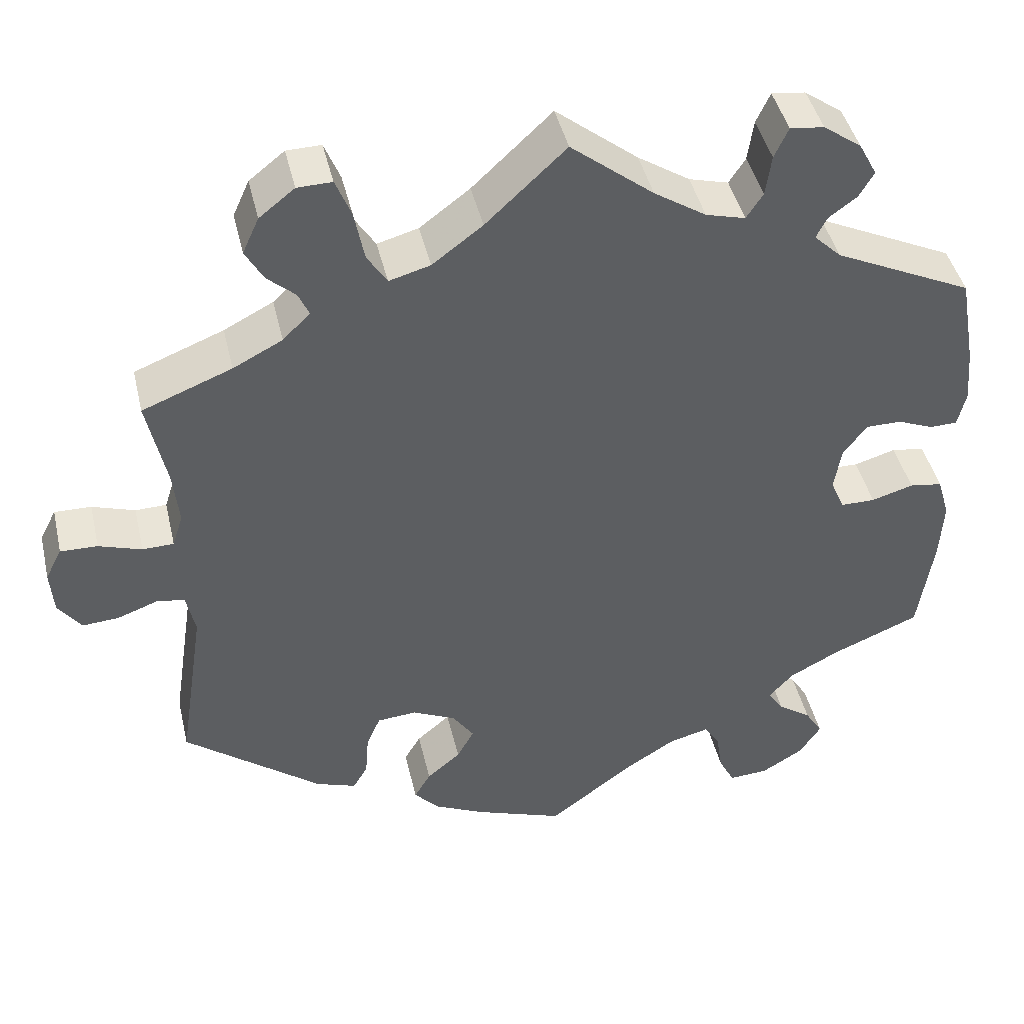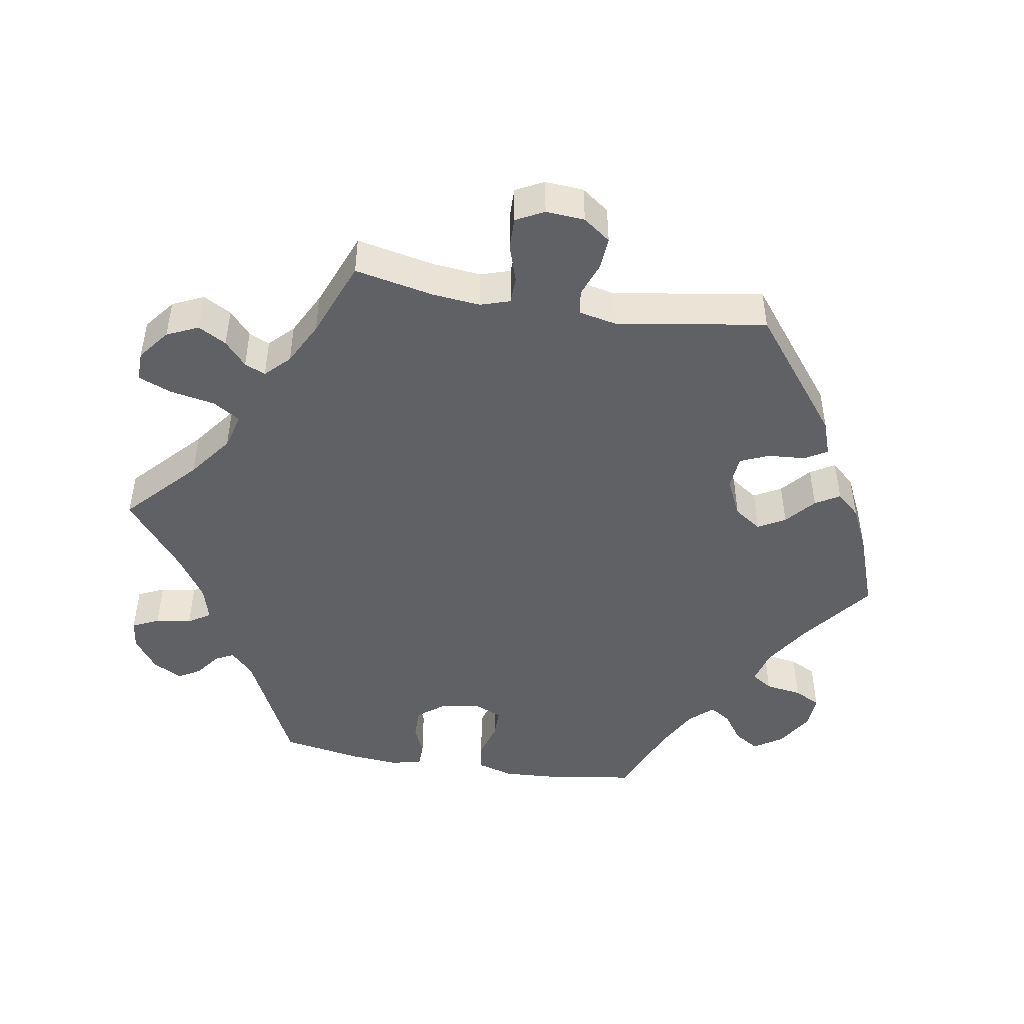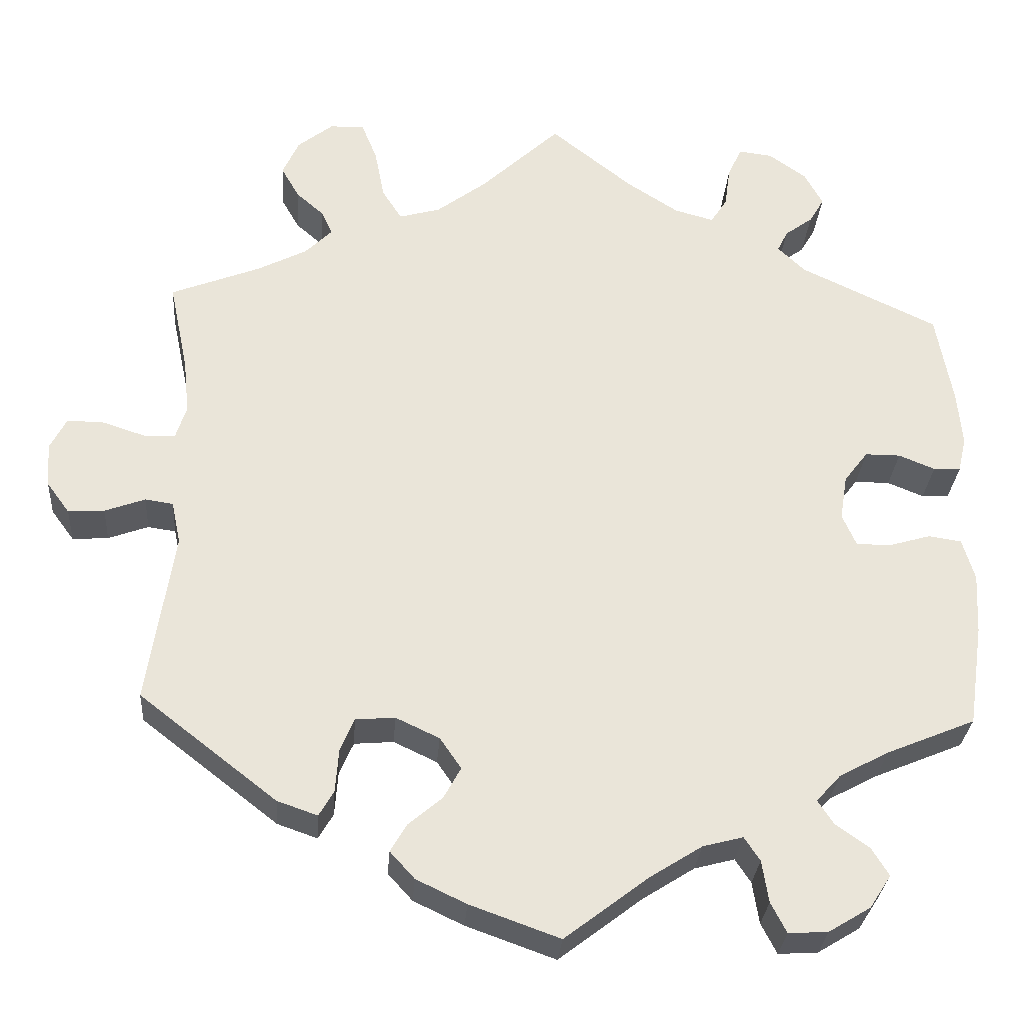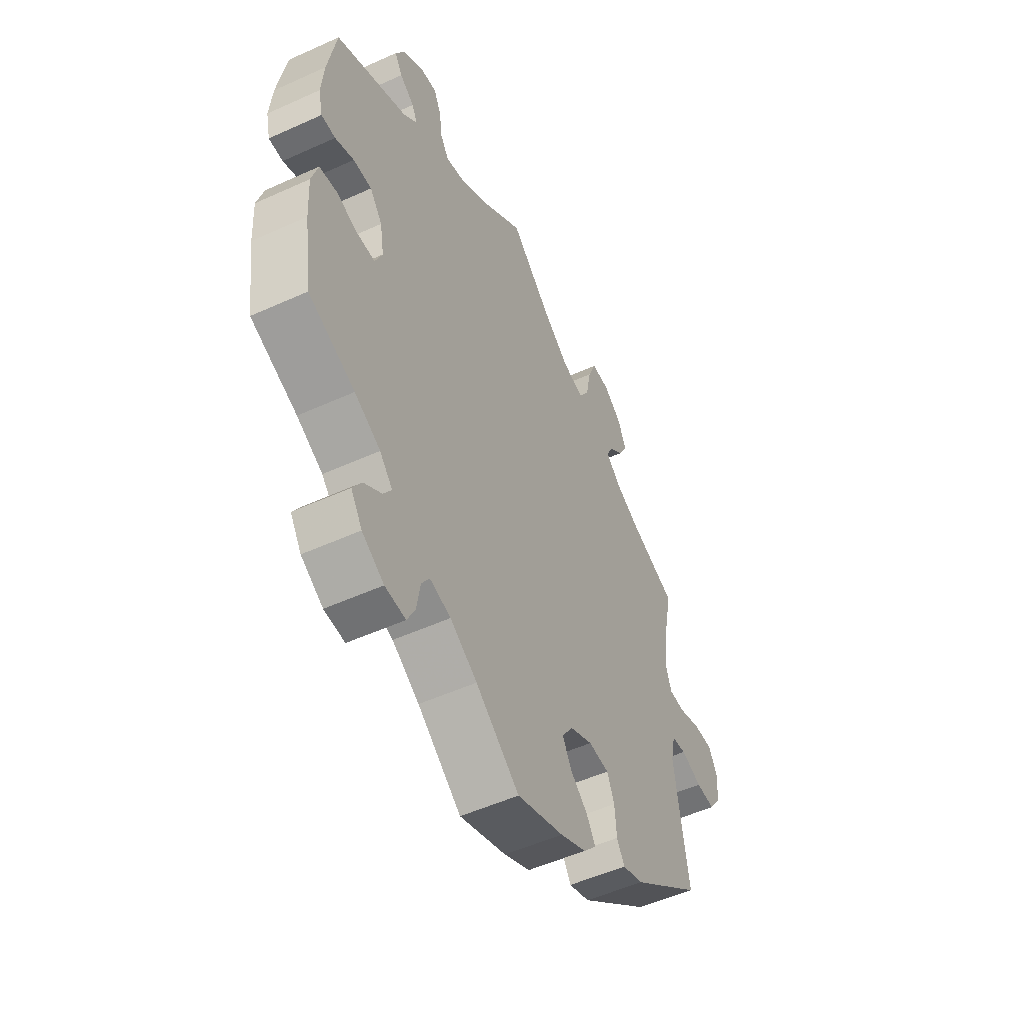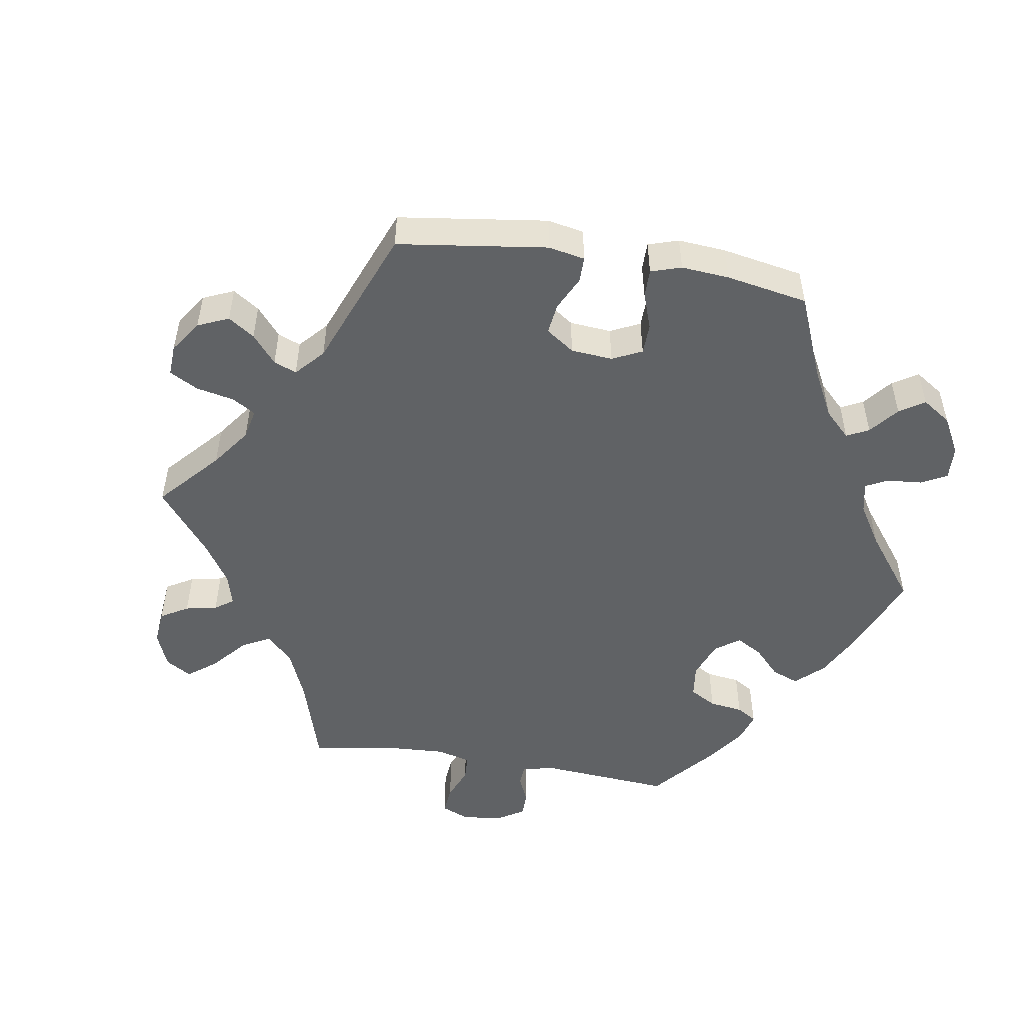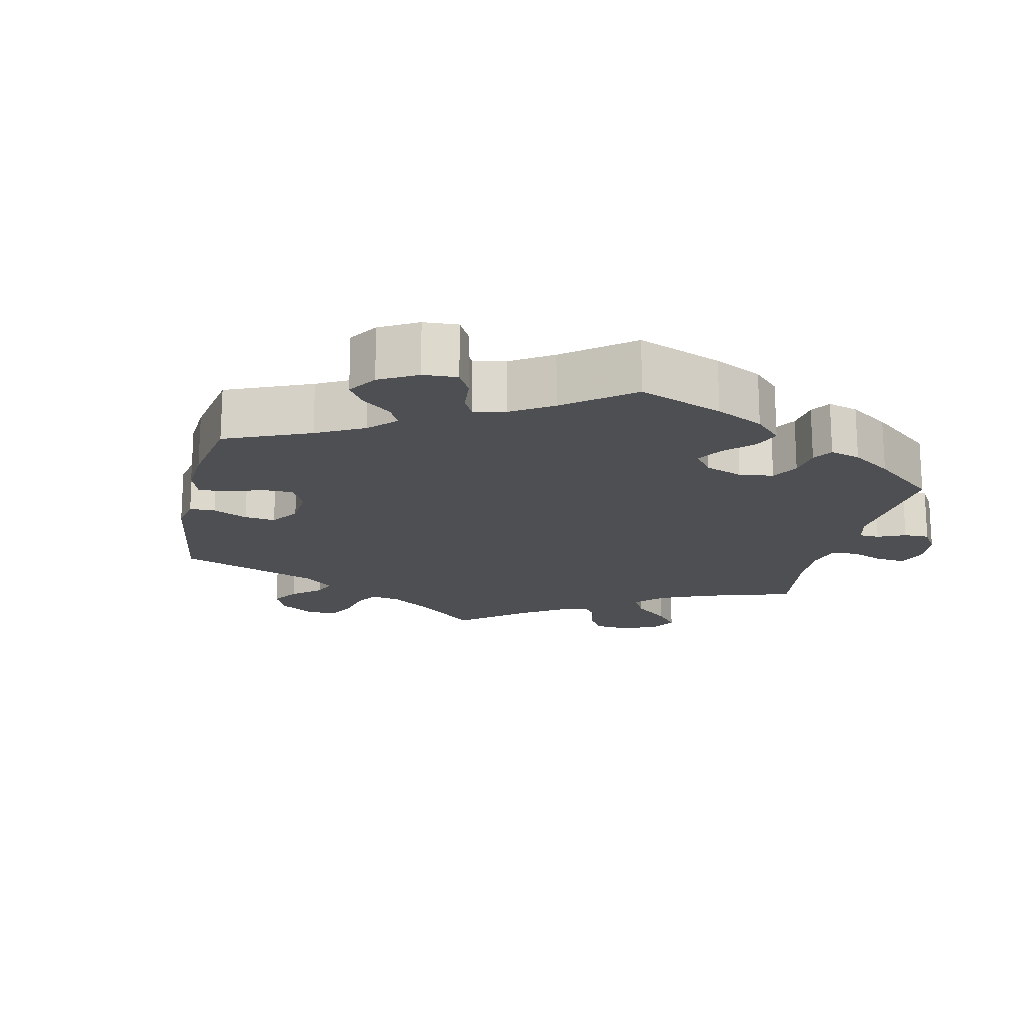
<metadata>
{"format":"obj","ext":"obj","renderer":"f3d","projection":"perspective","resolution":1024,"background":"white","views":[{"elev":43.9,"azim":167.0,"up":"+Z"},{"elev":-46.7,"azim":80.7,"up":"+Y"},{"elev":-29.6,"azim":175.8,"up":"+Z"},{"elev":-52.2,"azim":-63.9,"up":"+Z"},{"elev":-50.5,"azim":140.6,"up":"+Y"},{"elev":-17.7,"azim":-132.4,"up":"+Y"}]}
</metadata>
<code>
v -0.332 0.07 0.369
v -0.299 0.07 0.401
v -0.312 0.07 0.427
v -0.346 0.07 0.452
v -0.364 0.07 0.483
v -0.342 0.07 0.524
v -0.296 0.07 0.557
v -0.255 0.07 0.562
v -0.238 0.07 0.525
v -0.231 0.07 0.475
v -0.211 0.07 0.444
v -0.163 0.07 0.457
v -0.1 0.07 0.498
v 0 0.07 0.578
v 0.097 0.07 0.487
v 0.158 0.07 0.441
v 0.208 0.07 0.427
v 0.232 0.07 0.465
v 0.244 0.07 0.527
v 0.263 0.07 0.574
v 0.305 0.07 0.573
v 0.348 0.07 0.539
v 0.368 0.07 0.495
v 0.346 0.07 0.456
v 0.312 0.07 0.426
v 0.299 0.07 0.397
v 0.332 0.07 0.364
v 0.392 0.07 0.333
v 0.501 0.07 0.29
v 0.478 0.07 0.18
v 0.471 0.07 0.113
v 0.484 0.07 0.072
v 0.522 0.07 0.071
v 0.574 0.07 0.088
v 0.619 0.07 0.089
v 0.639 0.07 0.05
v 0.635 0.07 -0.004
v 0.607 0.07 -0.042
v 0.563 0.07 -0.039
v 0.514 0.07 -0.021
v 0.48 0.07 -0.026
v 0.469 0.07 -0.078
v 0.501 0.07 -0.288
v 0.334 0.07 -0.418
v 0.285 0.07 -0.435
v 0.267 0.07 -0.404
v 0.263 0.07 -0.351
v 0.246 0.07 -0.311
v 0.198 0.07 -0.307
v 0.145 0.07 -0.332
v 0.119 0.07 -0.37
v 0.14 0.07 -0.408
v 0.181 0.07 -0.443
v 0.201 0.07 -0.477
v 0.171 0.07 -0.51
v 0.11 0.07 -0.539
v 0.001 0.07 -0.578
v -0.101 0.07 -0.5
v -0.164 0.07 -0.46
v -0.213 0.07 -0.447
v -0.232 0.07 -0.476
v -0.24 0.07 -0.527
v -0.259 0.07 -0.564
v -0.307 0.07 -0.561
v -0.358 0.07 -0.53
v -0.384 0.07 -0.49
v -0.363 0.07 -0.456
v -0.322 0.07 -0.427
v -0.303 0.07 -0.398
v -0.333 0.07 -0.365
v -0.393 0.07 -0.333
v -0.501 0.07 -0.288
v -0.519 0.07 -0.164
v -0.523 0.07 -0.09
v -0.508 0.07 -0.039
v -0.468 0.07 -0.033
v -0.417 0.07 -0.048
v -0.375 0.07 -0.048
v -0.358 0.07 -0.009
v -0.367 0.07 0.046
v -0.396 0.07 0.084
v -0.439 0.07 0.084
v -0.483 0.07 0.066
v -0.516 0.07 0.067
v -0.526 0.07 0.11
v -0.52 0.07 0.177
v -0.5 0.07 0.289
v -0.332 0 0.369
v -0.299 0 0.401
v -0.312 0 0.427
v -0.346 0 0.452
v -0.364 0 0.483
v -0.342 0 0.524
v -0.296 0 0.557
v -0.255 0 0.562
v -0.238 0 0.525
v -0.231 0 0.475
v -0.211 0 0.444
v -0.163 0 0.457
v -0.1 0 0.498
v 0 0 0.578
v 0.097 0 0.487
v 0.158 0 0.441
v 0.208 0 0.427
v 0.232 0 0.465
v 0.244 0 0.527
v 0.263 0 0.574
v 0.305 0 0.573
v 0.348 0 0.539
v 0.368 0 0.495
v 0.346 0 0.456
v 0.312 0 0.426
v 0.299 0 0.397
v 0.332 0 0.364
v 0.392 0 0.333
v 0.501 0 0.29
v 0.478 0 0.18
v 0.471 0 0.113
v 0.484 0 0.072
v 0.522 0 0.071
v 0.574 0 0.088
v 0.619 0 0.089
v 0.639 0 0.05
v 0.635 0 -0.004
v 0.607 0 -0.042
v 0.563 0 -0.039
v 0.514 0 -0.021
v 0.48 0 -0.026
v 0.469 0 -0.078
v 0.501 0 -0.288
v 0.334 0 -0.418
v 0.285 0 -0.435
v 0.267 0 -0.404
v 0.263 0 -0.351
v 0.246 0 -0.311
v 0.198 0 -0.307
v 0.145 0 -0.332
v 0.119 0 -0.37
v 0.14 0 -0.408
v 0.181 0 -0.443
v 0.201 0 -0.477
v 0.171 0 -0.51
v 0.11 0 -0.539
v 0.001 0 -0.578
v -0.101 0 -0.5
v -0.164 0 -0.46
v -0.213 0 -0.447
v -0.232 0 -0.476
v -0.24 0 -0.527
v -0.259 0 -0.564
v -0.307 0 -0.561
v -0.358 0 -0.53
v -0.384 0 -0.49
v -0.363 0 -0.456
v -0.322 0 -0.427
v -0.303 0 -0.398
v -0.333 0 -0.365
v -0.393 0 -0.333
v -0.501 0 -0.288
v -0.519 0 -0.164
v -0.523 0 -0.09
v -0.508 0 -0.039
v -0.468 0 -0.033
v -0.417 0 -0.048
v -0.375 0 -0.048
v -0.358 0 -0.009
v -0.367 0 0.046
v -0.396 0 0.084
v -0.439 0 0.084
v -0.483 0 0.066
v -0.516 0 0.067
v -0.526 0 0.11
v -0.52 0 0.177
v -0.5 0 0.289
f 86 87 1
f 85 86 1 2
f 82 83 84 85
f 81 82 85 2
f 80 81 2
f 79 80 2
f 74 75 76 77
f 74 77 78
f 71 72 73 74
f 70 71 74 78
f 69 70 78 79
f 65 66 67 68
f 65 68 69
f 64 65 69
f 61 62 63 64
f 60 61 64 69
f 59 60 69 79
f 55 56 57 58
f 52 53 54 55
f 51 52 55 58
f 50 51 58 59
f 44 45 46 47
f 42 43 44 47
f 41 42 47 48
f 37 38 39 40
f 35 36 37 40
f 33 34 35 40
f 32 33 40 41
f 31 32 41 48
f 28 29 30
f 27 28 30 31
f 26 27 31 48
f 22 23 24 25
f 22 25 26
f 21 22 26
f 18 19 20 21
f 17 18 21 26
f 16 17 26 48
f 13 14 15
f 12 13 15 16
f 11 12 16 48
f 7 8 9 10
f 3 4 5 6
f 2 3 6 7
f 50 59 79 2
f 10 11 48 49
f 10 49 50
f 2 7 10 50
f 88 174 173
f 89 88 173 172
f 172 171 170 169
f 89 172 169 168
f 89 168 167
f 89 167 166
f 164 163 162 161
f 165 164 161
f 161 160 159 158
f 165 161 158 157
f 166 165 157 156
f 155 154 153 152
f 156 155 152
f 156 152 151
f 151 150 149 148
f 156 151 148 147
f 166 156 147 146
f 145 144 143 142
f 142 141 140 139
f 145 142 139 138
f 146 145 138 137
f 134 133 132 131
f 134 131 130 129
f 135 134 129 128
f 127 126 125 124
f 127 124 123 122
f 127 122 121 120
f 128 127 120 119
f 135 128 119 118
f 117 116 115
f 118 117 115 114
f 135 118 114 113
f 112 111 110 109
f 113 112 109
f 113 109 108
f 108 107 106 105
f 113 108 105 104
f 135 113 104 103
f 102 101 100
f 103 102 100 99
f 135 103 99 98
f 97 96 95 94
f 93 92 91 90
f 94 93 90 89
f 89 166 146 137
f 136 135 98 97
f 137 136 97
f 137 97 94 89
f 1 88 89 2
f 2 89 90 3
f 3 90 91 4
f 4 91 92 5
f 5 92 93 6
f 6 93 94 7
f 7 94 95 8
f 8 95 96 9
f 9 96 97 10
f 10 97 98 11
f 11 98 99 12
f 12 99 100 13
f 13 100 101 14
f 14 101 102 15
f 15 102 103 16
f 16 103 104 17
f 17 104 105 18
f 18 105 106 19
f 19 106 107 20
f 20 107 108 21
f 21 108 109 22
f 22 109 110 23
f 23 110 111 24
f 24 111 112 25
f 25 112 113 26
f 26 113 114 27
f 27 114 115 28
f 28 115 116 29
f 29 116 117 30
f 30 117 118 31
f 31 118 119 32
f 32 119 120 33
f 33 120 121 34
f 34 121 122 35
f 35 122 123 36
f 36 123 124 37
f 37 124 125 38
f 38 125 126 39
f 39 126 127 40
f 40 127 128 41
f 41 128 129 42
f 42 129 130 43
f 43 130 131 44
f 44 131 132 45
f 45 132 133 46
f 46 133 134 47
f 47 134 135 48
f 48 135 136 49
f 49 136 137 50
f 50 137 138 51
f 51 138 139 52
f 52 139 140 53
f 53 140 141 54
f 54 141 142 55
f 55 142 143 56
f 56 143 144 57
f 57 144 145 58
f 58 145 146 59
f 59 146 147 60
f 60 147 148 61
f 61 148 149 62
f 62 149 150 63
f 63 150 151 64
f 64 151 152 65
f 65 152 153 66
f 66 153 154 67
f 67 154 155 68
f 68 155 156 69
f 69 156 157 70
f 70 157 158 71
f 71 158 159 72
f 72 159 160 73
f 73 160 161 74
f 74 161 162 75
f 75 162 163 76
f 76 163 164 77
f 77 164 165 78
f 78 165 166 79
f 79 166 167 80
f 80 167 168 81
f 81 168 169 82
f 82 169 170 83
f 83 170 171 84
f 84 171 172 85
f 85 172 173 86
f 86 173 174 87
f 87 174 88 1

</code>
